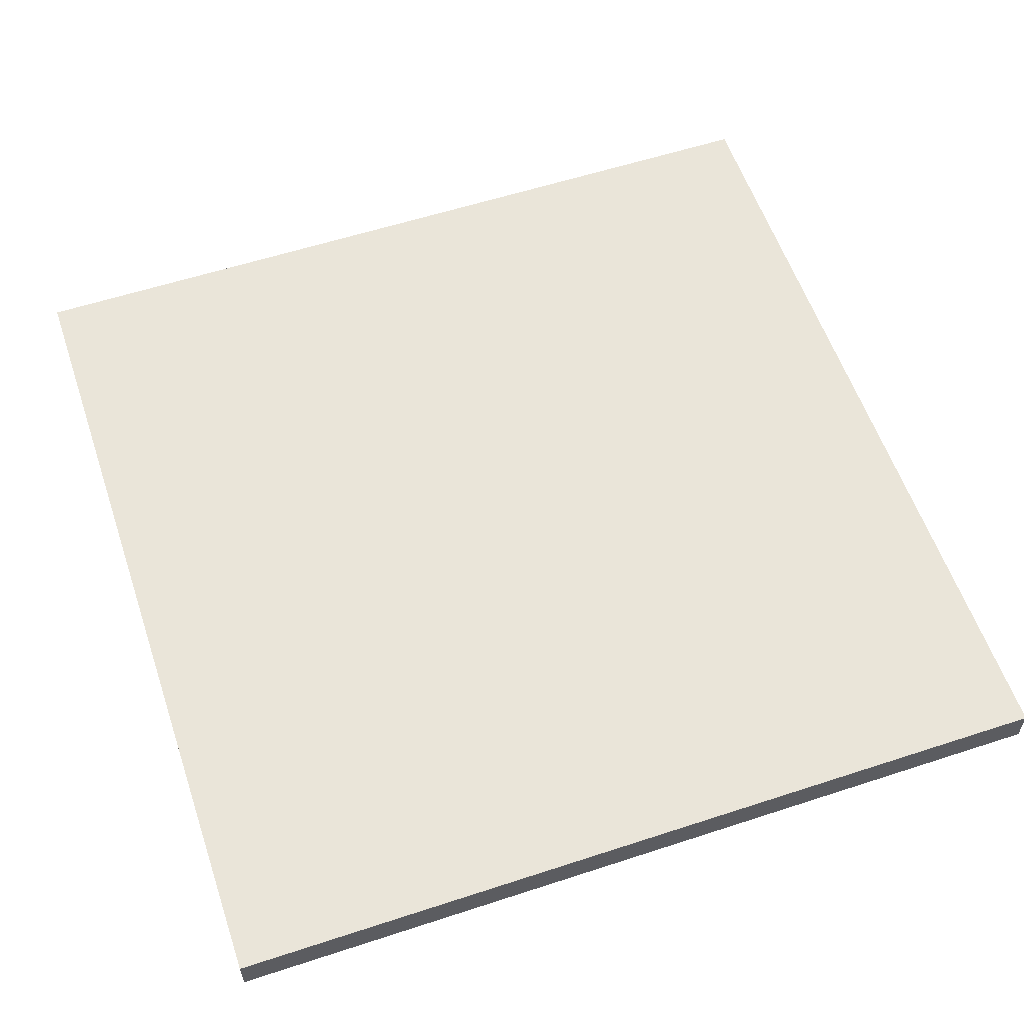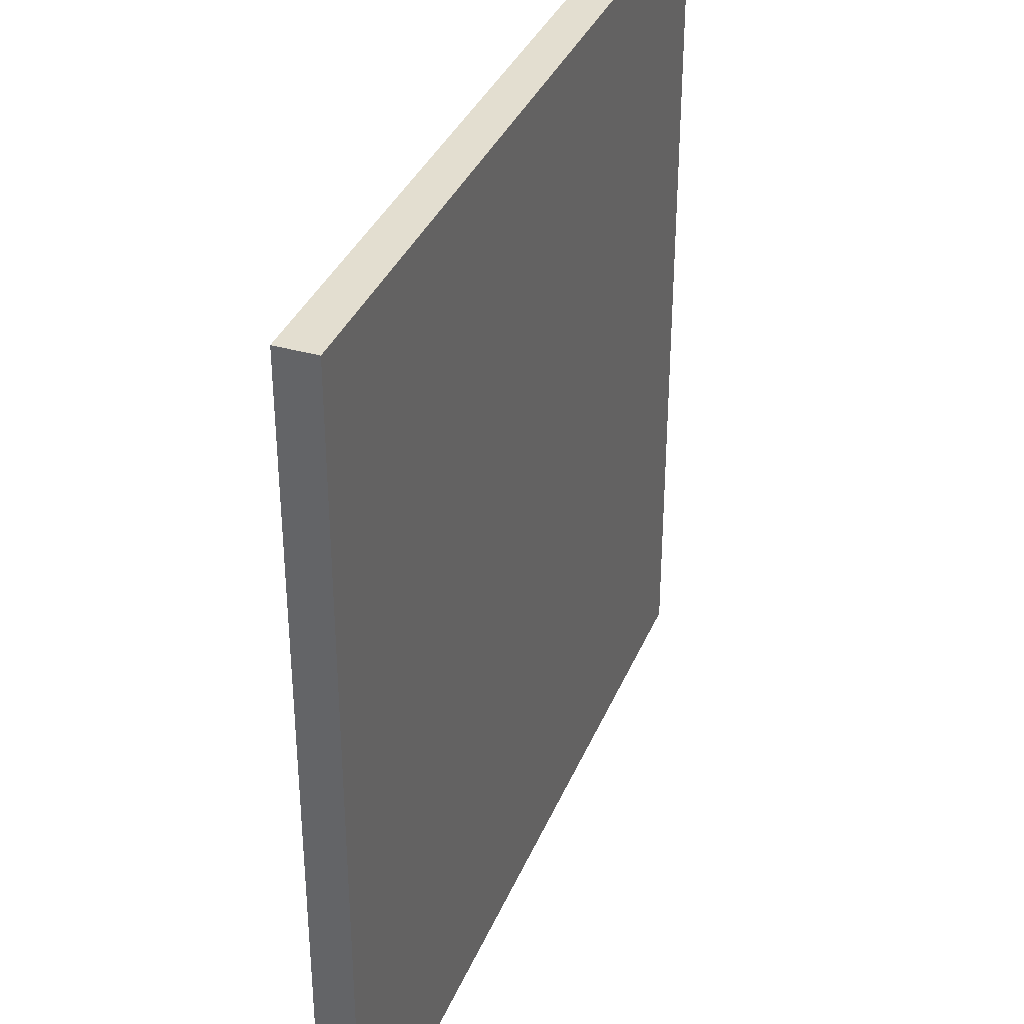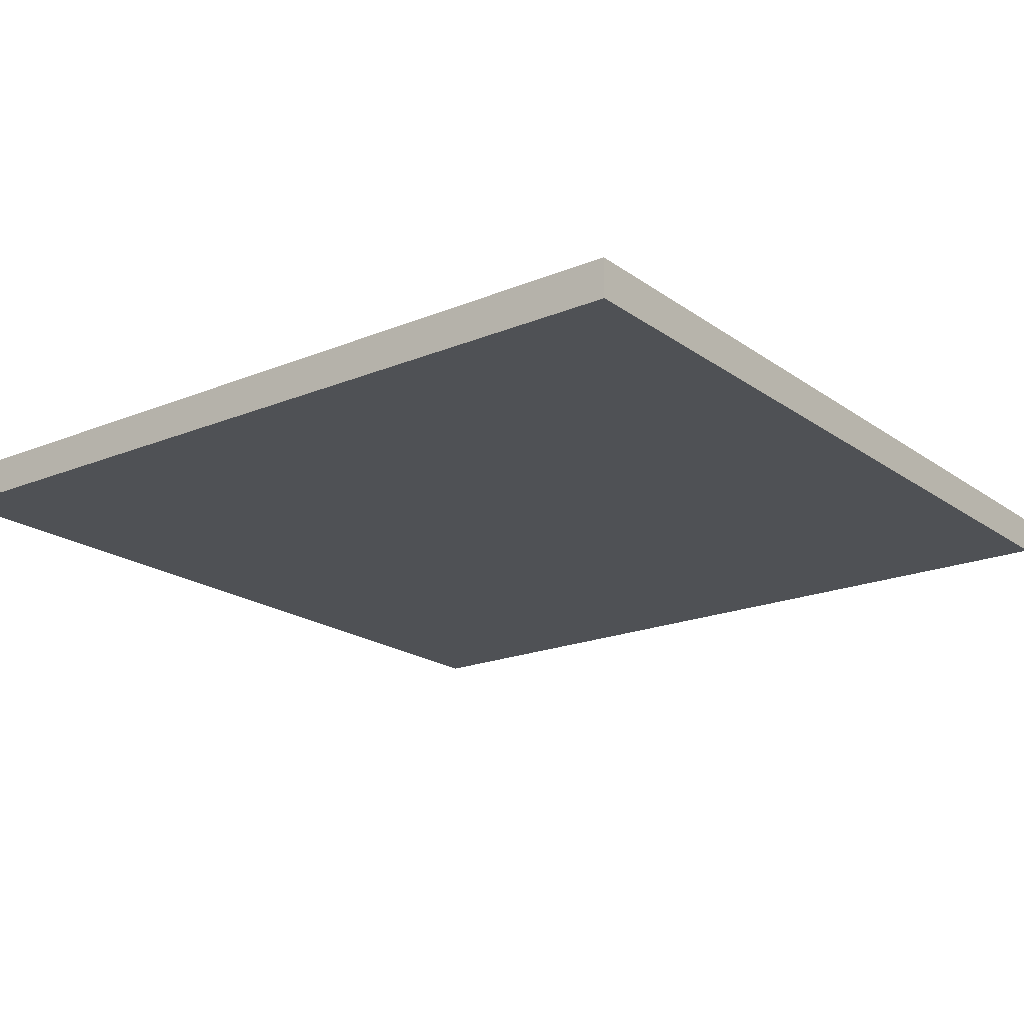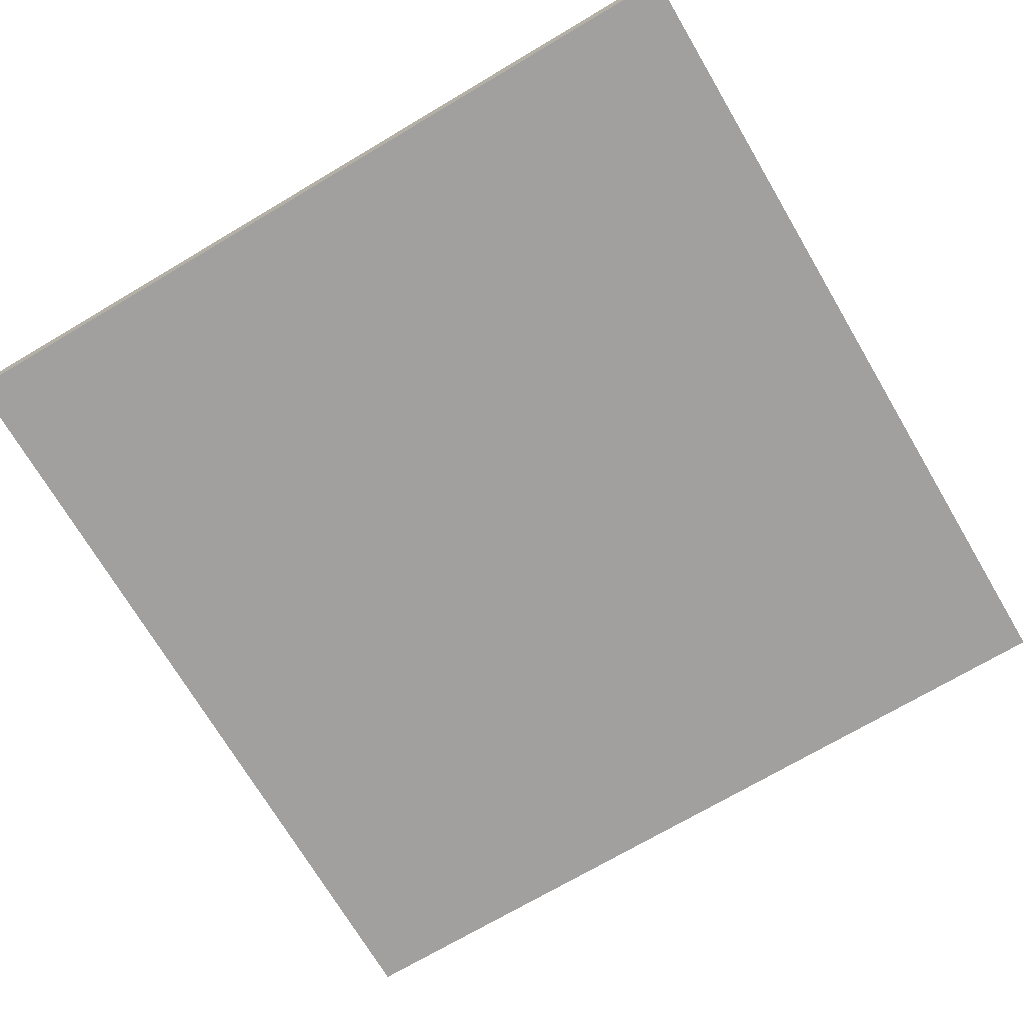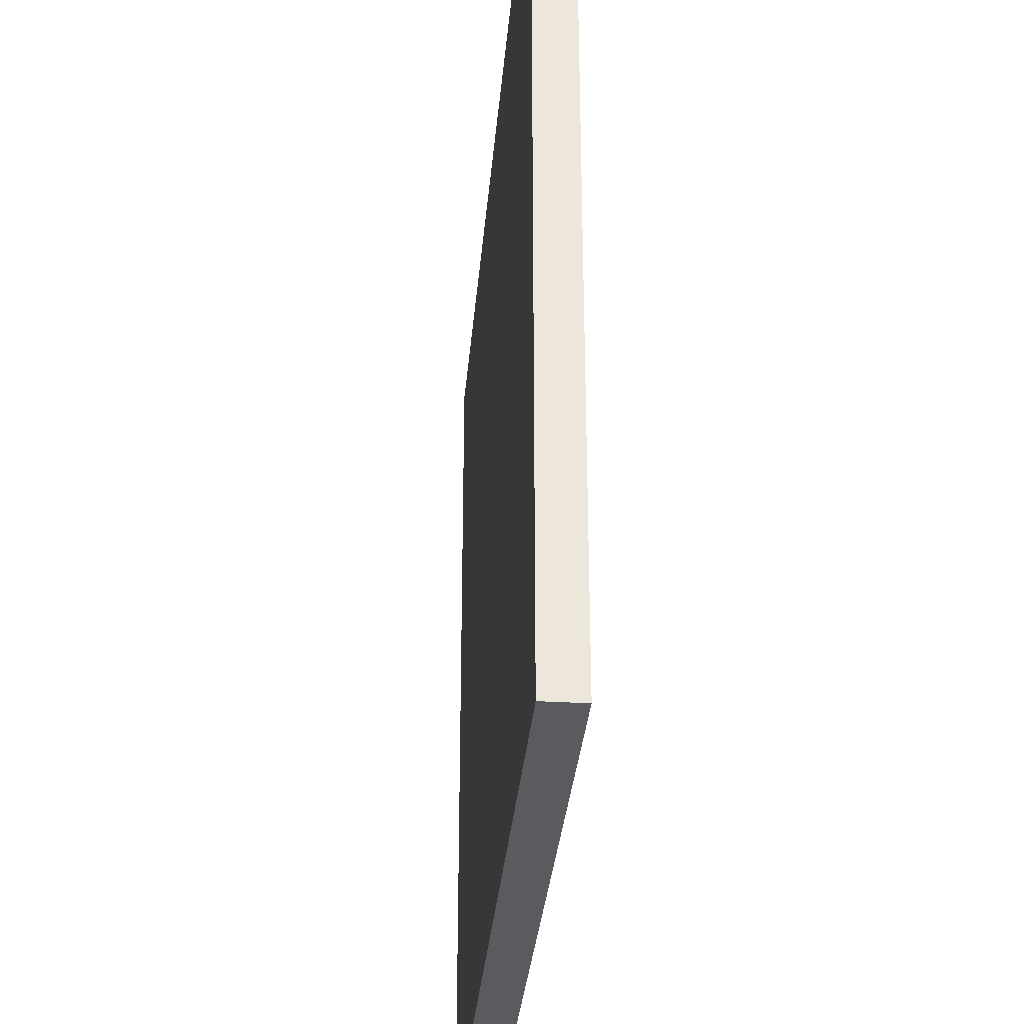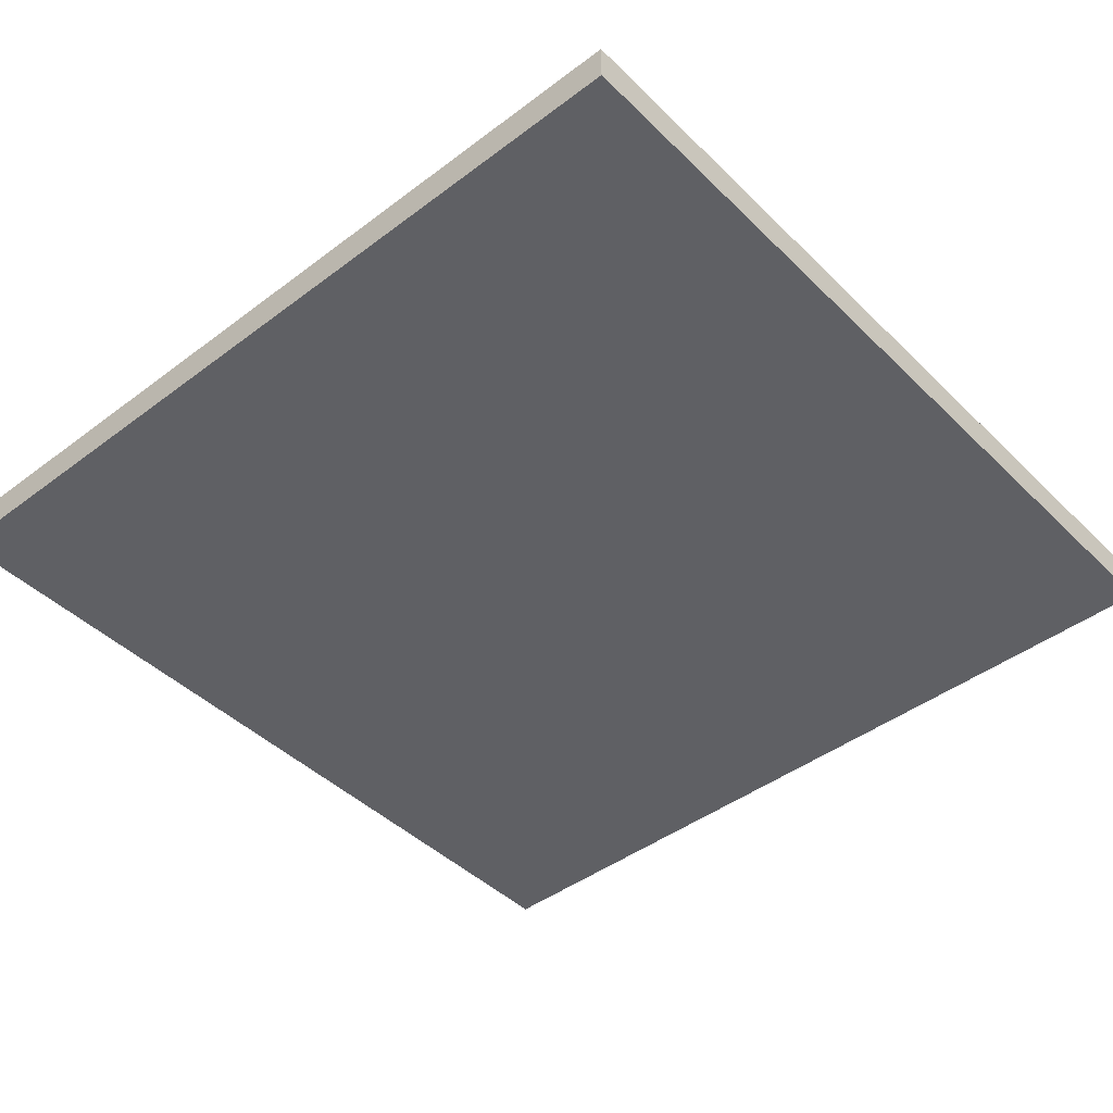
<metadata>
{"format":"obj","ext":"obj","renderer":"f3d","projection":"perspective","resolution":1024,"background":"white","views":[{"elev":58.1,"azim":-108.7,"up":"+Y"},{"elev":35.8,"azim":110.7,"up":"+Z"},{"elev":-19.6,"azim":127.5,"up":"+Y"},{"elev":-71.9,"azim":-59.4,"up":"+Y"},{"elev":-32.5,"azim":-94.8,"up":"+Z"},{"elev":-44.0,"azim":-138.6,"up":"+Y"}]}
</metadata>
<code>
o Cube.001_Cube.003
v 0.9859 0.1364 -1.185
v 0.9859 0 -1.185
v 0.9859 0.1364 1.815
v 0.9859 0 1.815
v -2.014 0.1364 -1.185
v -2.014 0 -1.185
v -2.014 0.1364 1.815
v -2.014 0 1.815
v -2.014 0 -0.8819
v 0.9859 0.1364 -0.8819
v -2.014 0.1364 -0.8819
v 0.9859 0 -0.8819
v -1.562 0 -1.185
v -1.562 0.1364 1.815
v -1.562 0 1.815
v -1.562 0.1364 -1.185
v -1.562 0 -0.8819
v -1.562 0.1364 -0.8819
v -0.9468 0 1.815
v -0.9468 0.1364 -1.185
v -0.9468 0.1364 -0.8819
v -0.9468 0 -1.185
v -0.9468 0.1364 1.815
v -0.9468 0 -0.8819
v -0.5141 0 1.815
v -0.5141 0.1364 -1.185
v -0.5141 0.1364 -0.8819
v -0.5141 0 -1.185
v -0.5141 0.1364 1.815
v -0.5141 0 -0.8819
v -0.05735 0 1.815
v -0.05735 0.1364 -1.185
v -0.05735 0.1364 -0.8819
v -0.05735 0 -1.185
v -0.05735 0.1364 1.815
v -0.05735 0 -0.8819
v 0.5367 0 1.815
v 0.5367 0.1364 -1.185
v 0.5367 0.1364 -0.8819
v 0.5367 0 -1.185
v 0.5367 0.1364 1.815
v 0.5367 0 -0.8819
f 15 14 7 8
f 18 11 7 14
f 9 11 5 6
f 42 12 4 37
f 40 38 1 2
f 12 10 3 4
f 2 1 10 12
f 40 2 12 42
f 8 7 11 9
f 16 5 11 18
f 20 16 18 21
f 6 13 17 9
f 6 5 16 13
f 9 17 15 8
f 21 18 14 23
f 19 23 14 15
f 25 29 23 19
f 27 21 23 29
f 26 20 21 27
f 13 22 24 17
f 13 16 20 22
f 17 24 19 15
f 32 26 27 33
f 33 27 29 35
f 31 35 29 25
f 22 28 30 24
f 22 20 26 28
f 24 30 25 19
f 37 41 35 31
f 39 33 35 41
f 38 32 33 39
f 28 34 36 30
f 28 26 32 34
f 30 36 31 25
f 1 38 39 10
f 10 39 41 3
f 4 3 41 37
f 34 40 42 36
f 34 32 38 40
f 36 42 37 31

</code>
